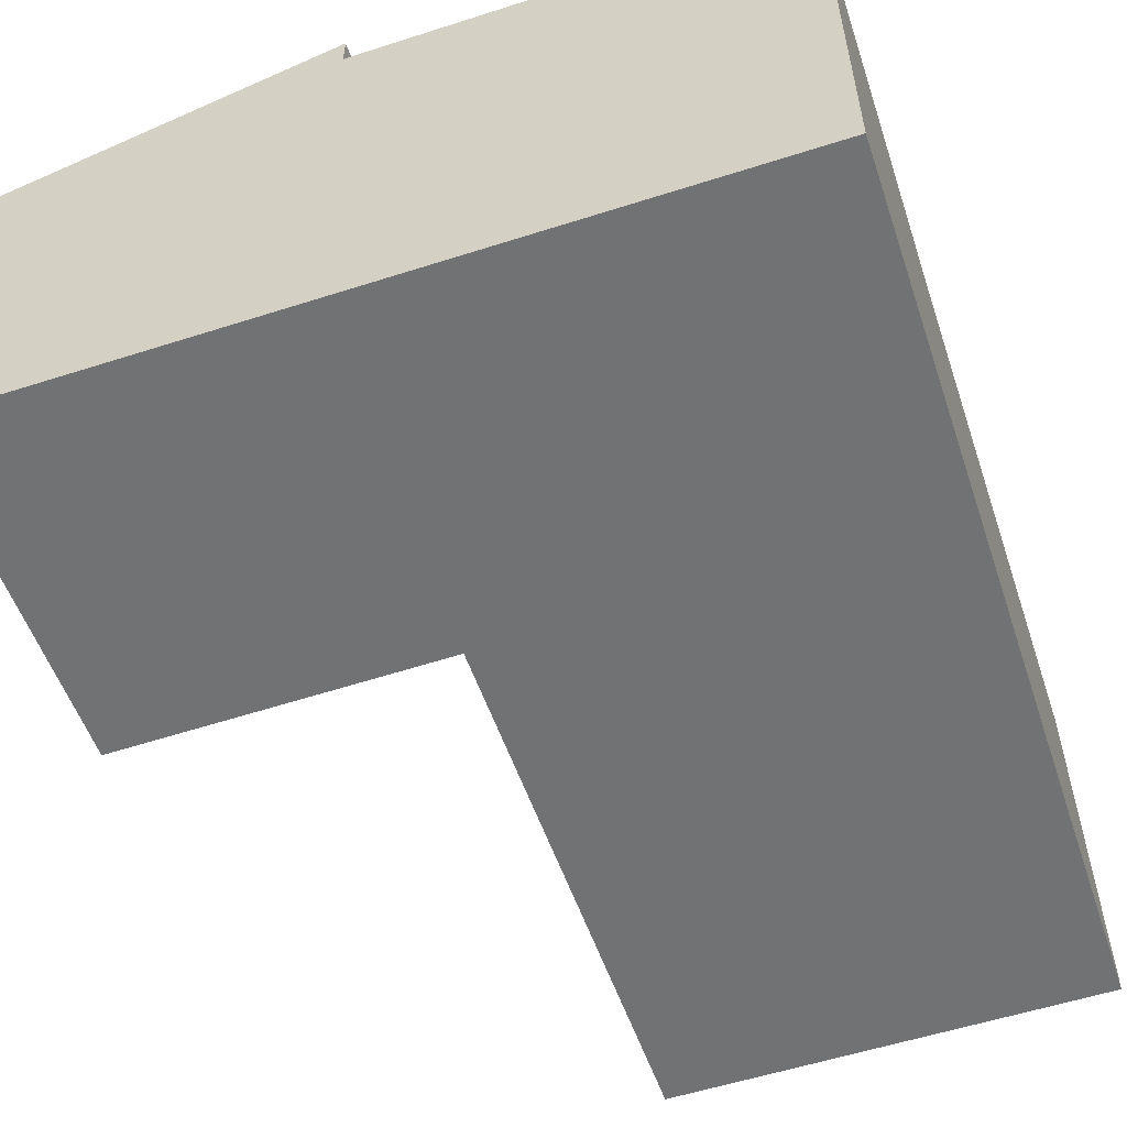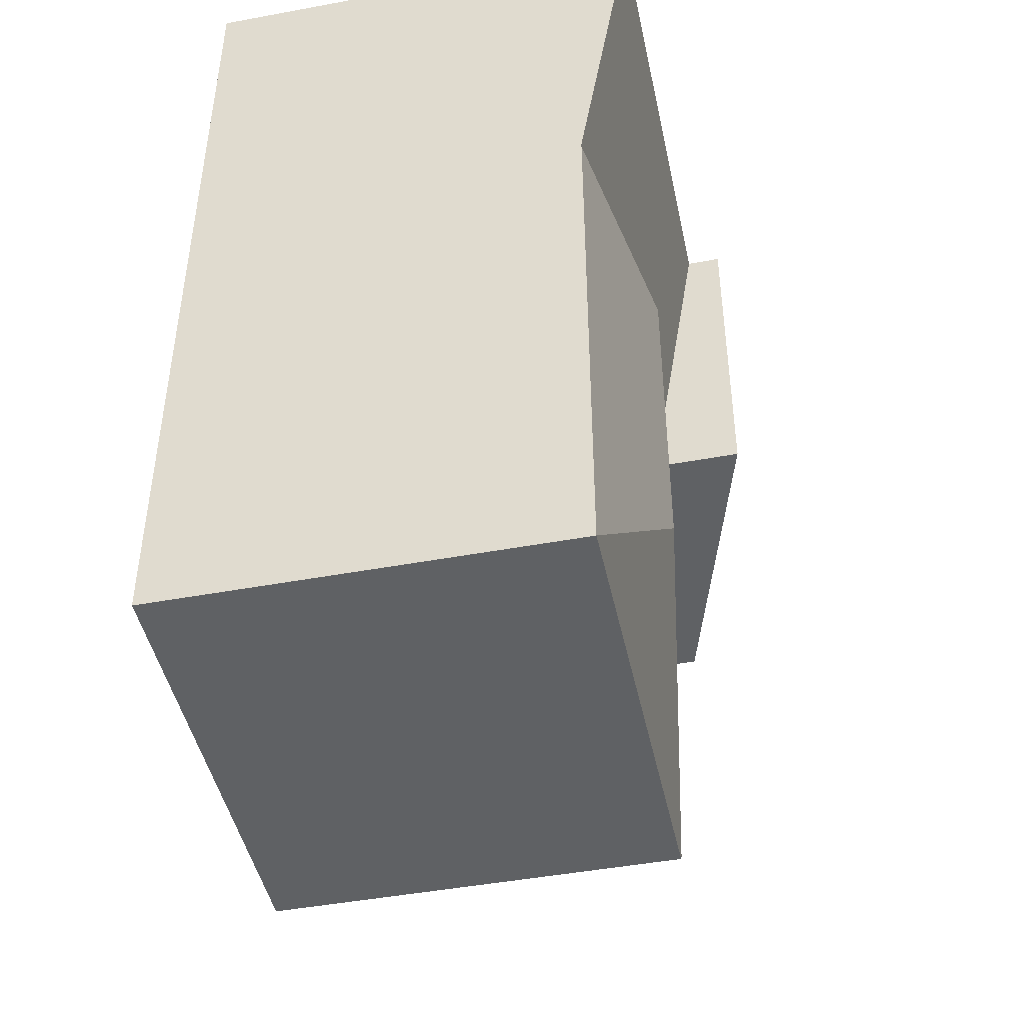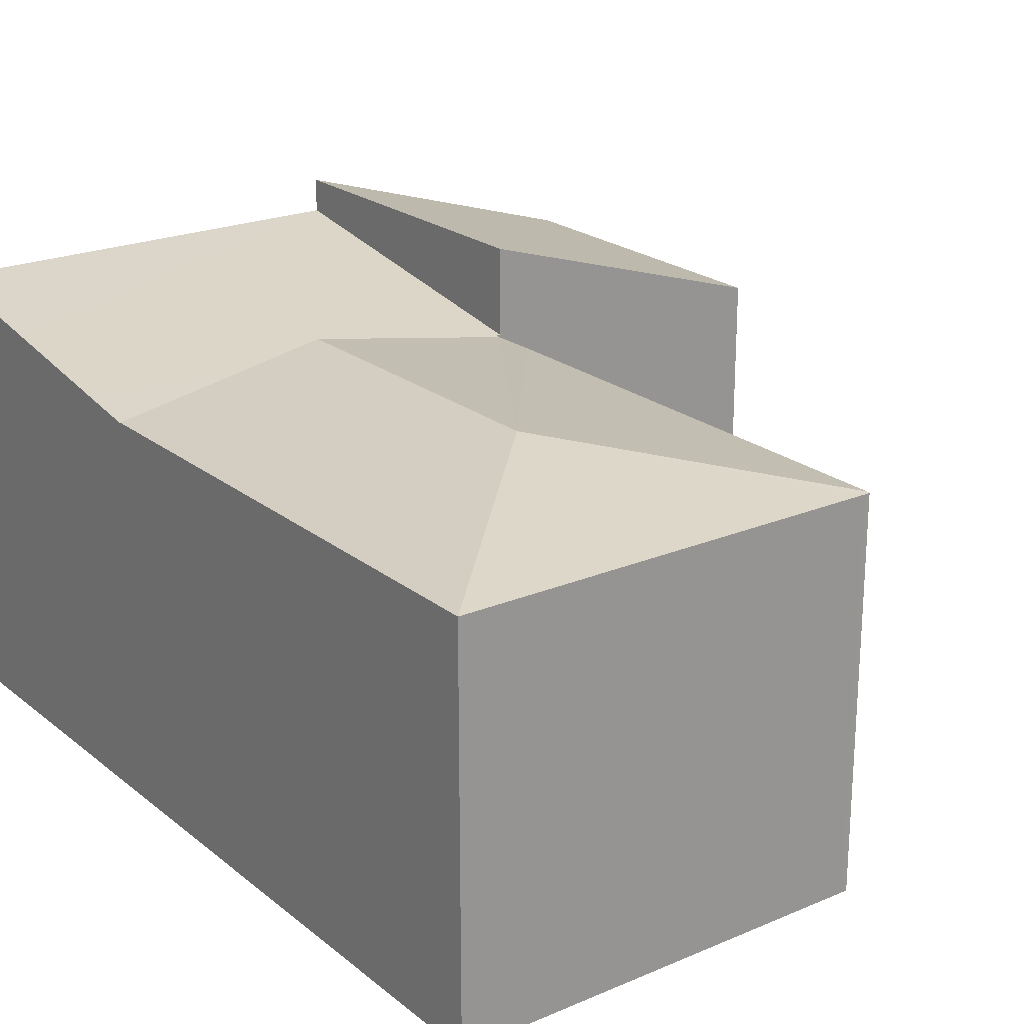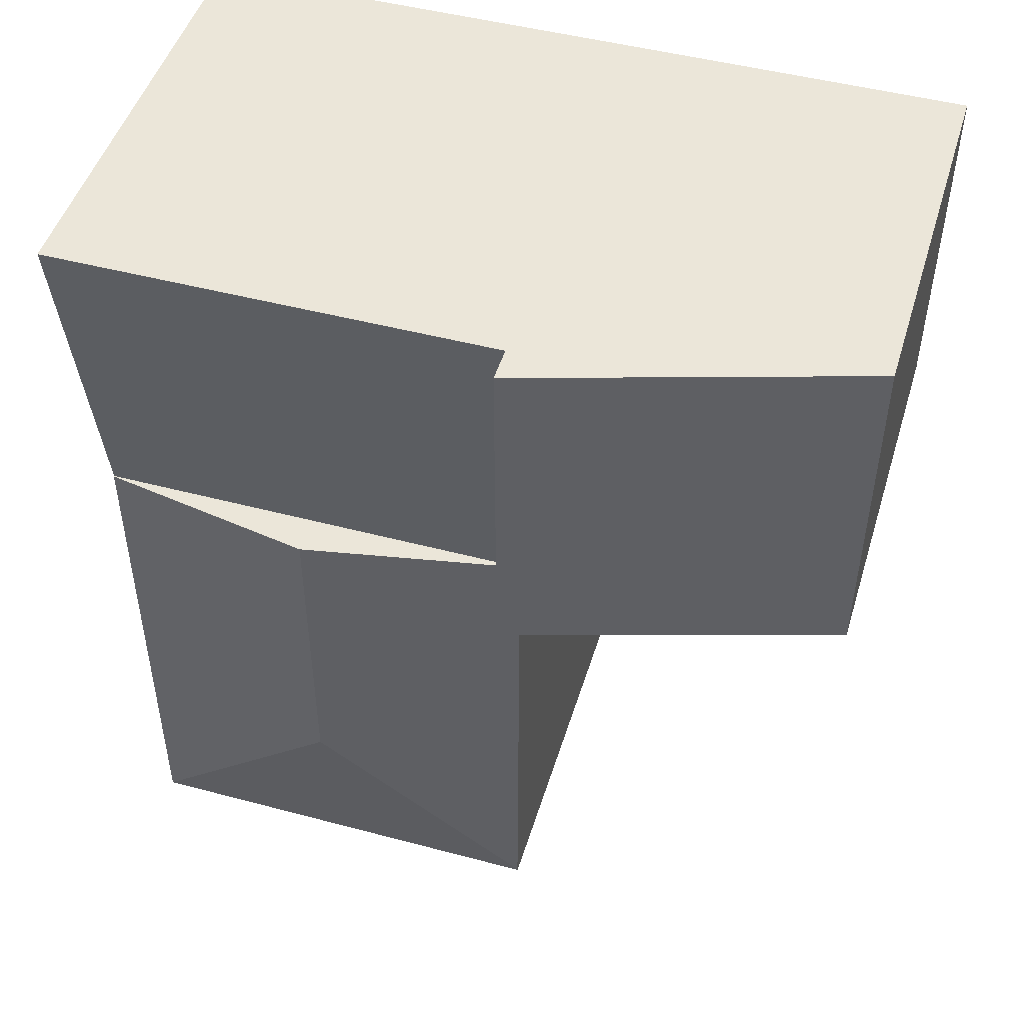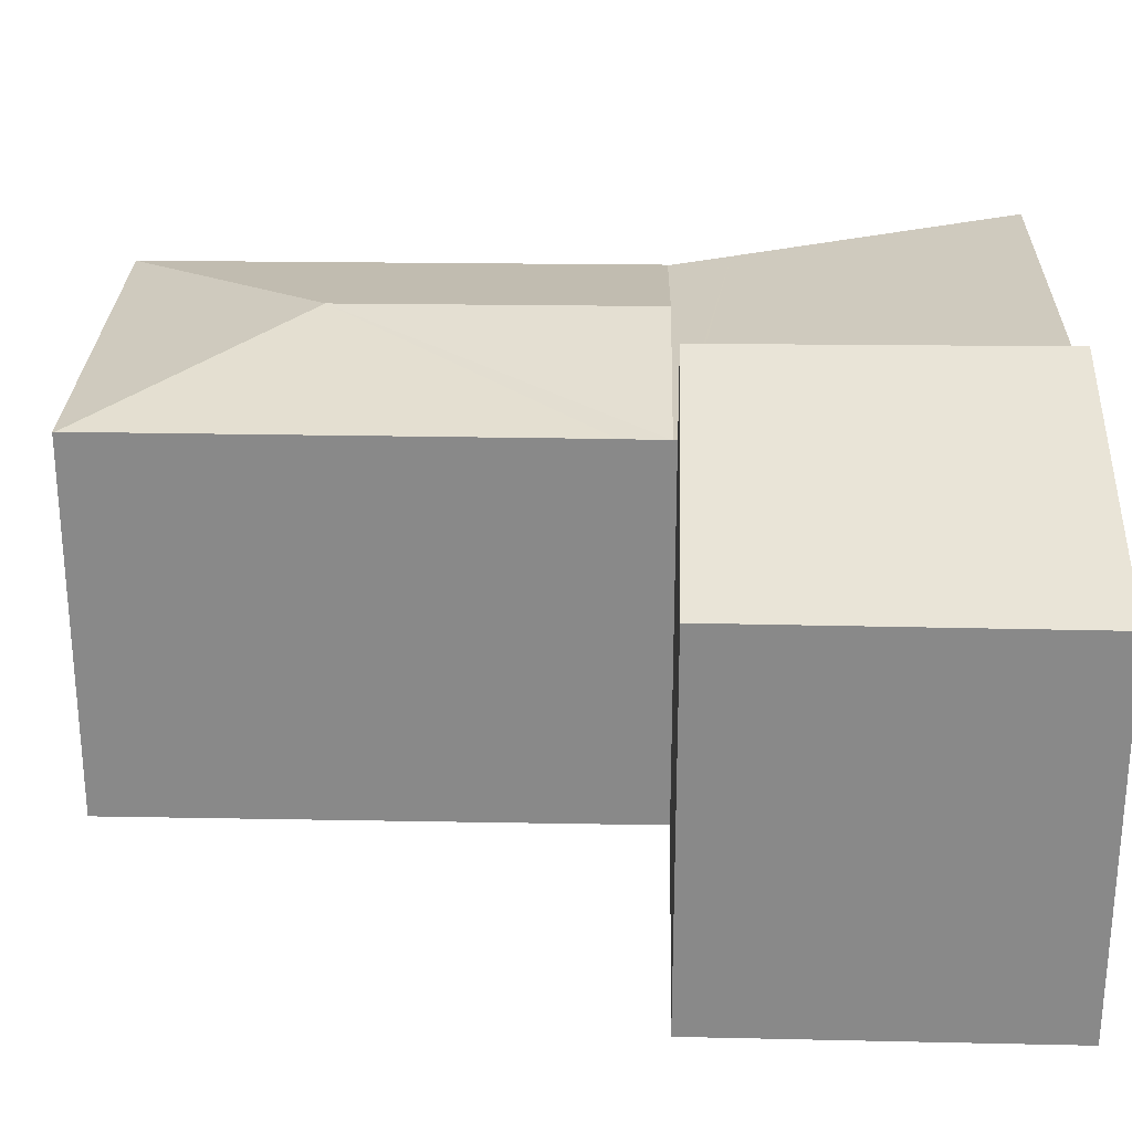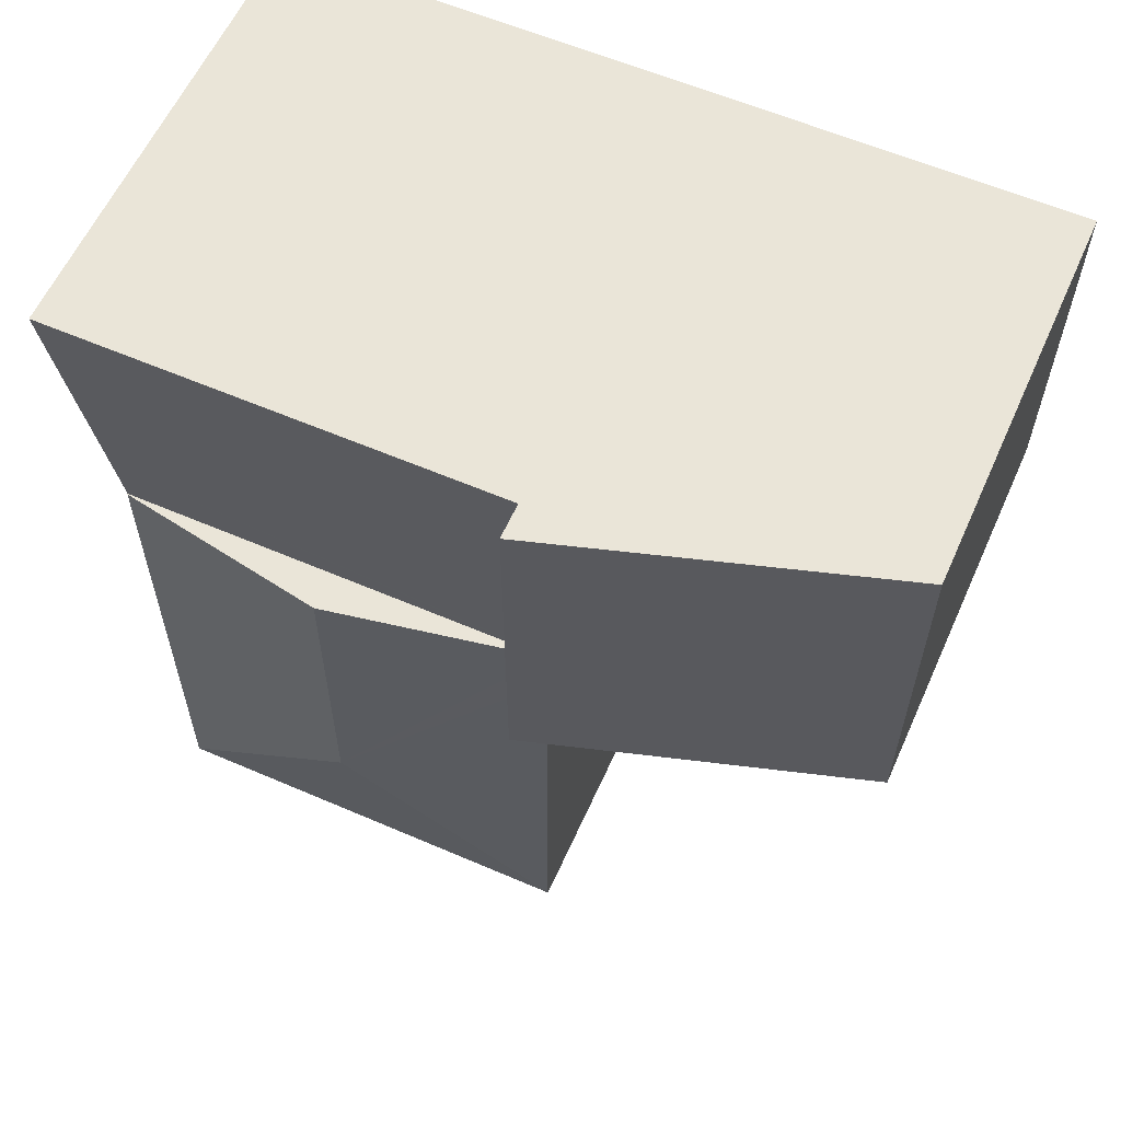
<metadata>
{"format":"obj","ext":"obj","renderer":"f3d","projection":"perspective","resolution":1024,"background":"white","views":[{"elev":-55.6,"azim":18.8,"up":"+Y"},{"elev":-46.1,"azim":102.0,"up":"+Z"},{"elev":22.0,"azim":143.6,"up":"+Y"},{"elev":48.0,"azim":-163.3,"up":"+Z"},{"elev":26.6,"azim":-88.5,"up":"+Y"},{"elev":59.4,"azim":-156.0,"up":"+Z"}]}
</metadata>
<code>
v  12.16 8.705 -7.848
v  17 8.937 -6.44
v  16.99 8.705 -7.863
v  7.324 8.705 -7.833
v  7.324 8.719 -7.743
v  7.237 8.719 -7.743
v  7.26 9.98 -0.023
v  17.01 9.427 -3.443
v  17.02 9.98 -0.053
v  17.02 3.245e-18 -0.053
v  16.99 4.815e-16 -7.863
v  17.01 2.108e-16 -3.443
v  17 3.943e-16 -6.44
v  7.324 4.796e-16 -7.833
v  12.16 4.806e-16 -7.848
v  7.324 4.741e-16 -7.743
v  7.237 4.741e-16 -7.743
v  7.26 1.408e-18 -0.023
v  12.14 9.591 -15.02
v  16.99 8.721 -7.863
v  16.96 8.72 -19.84
v  12.16 9.591 -7.848
v  7.356 8.731 -19.8
v  7.473 8.72 -19.85
v  7.356 8.72 -19.85
v  7.353 8.73 -18.6
v  7.349 8.729 -17.44
v  7.346 8.727 -16.25
v  7.343 8.726 -14.99
v  7.34 8.725 -13.76
v  7.337 8.724 -12.56
v  7.327 8.72 -8.906
v  7.333 8.722 -11.32
v  7.33 8.721 -10.15
v  16.96 1.215e-15 -19.84
v  7.473 1.216e-15 -19.85
v  7.356 1.216e-15 -19.85
v  7.356 1.212e-15 -19.8
v  7.353 1.139e-15 -18.6
v  7.349 1.068e-15 -17.44
v  7.333 6.933e-16 -11.32
v  7.346 9.948e-16 -16.25
v  7.343 9.181e-16 -14.99
v  7.34 8.423e-16 -13.76
v  7.337 7.692e-16 -12.56
v  7.33 6.218e-16 -10.15
v  7.327 5.453e-16 -8.906
v  0.066 8.557 -7.78
v  7.26 10.76 -0.023
v  7.237 10.74 -7.743
v  0 8.543 5.231e-16
v  0 0 0
v  0.066 4.764e-16 -7.78
g defaultobject
f 1 2 3
f 2 1 4
f 2 4 5
f 2 5 6
f 2 6 7
f 2 7 8
f 8 7 9
f 10 8 9
f 8 10 2
f 2 10 3
f 3 10 11
f 11 10 12
f 11 12 13
f 11 1 3
f 1 11 4
f 4 11 14
f 14 11 15
f 16 6 5
f 6 16 17
f 4 16 5
f 16 4 14
f 6 18 7
f 18 6 17
f 18 9 7
f 9 18 10
f 15 16 14
f 16 18 17
f 18 16 15
f 18 15 11
f 18 11 13
f 18 13 10
f 10 13 12
f 19 20 21
f 20 19 22
f 23 24 25
f 24 23 19
f 24 19 21
f 26 19 23
f 19 26 27
f 19 27 28
f 19 28 29
f 19 29 30
f 19 30 31
f 19 31 32
f 32 31 33
f 32 33 34
f 19 32 4
f 19 4 22
f 14 22 4
f 22 14 20
f 20 14 11
f 11 14 15
f 11 21 20
f 21 11 35
f 35 24 21
f 24 35 36
f 24 36 25
f 25 36 37
f 37 23 25
f 23 37 26
f 26 37 27
f 27 37 28
f 28 37 29
f 29 37 30
f 30 37 31
f 31 37 33
f 33 37 34
f 34 37 32
f 32 37 38
f 32 38 39
f 32 39 4
f 4 39 40
f 4 40 41
f 4 41 14
f 41 40 42
f 41 42 43
f 41 43 44
f 41 44 45
f 14 41 46
f 14 46 47
f 11 36 35
f 36 11 37
f 37 11 38
f 38 11 39
f 39 11 40
f 40 11 43
f 43 11 44
f 44 11 45
f 45 11 41
f 41 11 46
f 46 11 47
f 47 11 14
f 14 11 15
f 48 49 50
f 49 48 51
f 51 18 49
f 18 51 52
f 18 50 49
f 50 18 17
f 17 48 50
f 48 17 53
f 53 51 48
f 51 53 52
f 53 18 52
f 18 53 17

</code>
